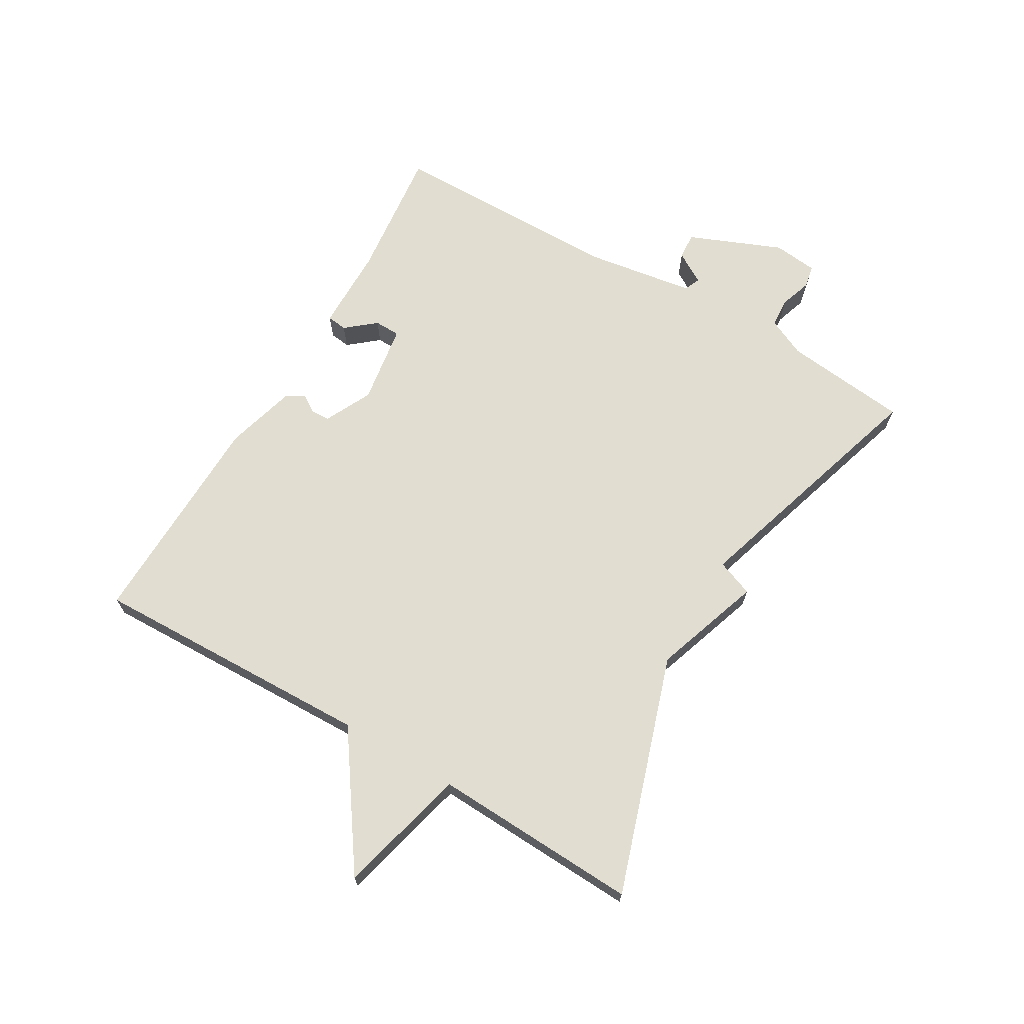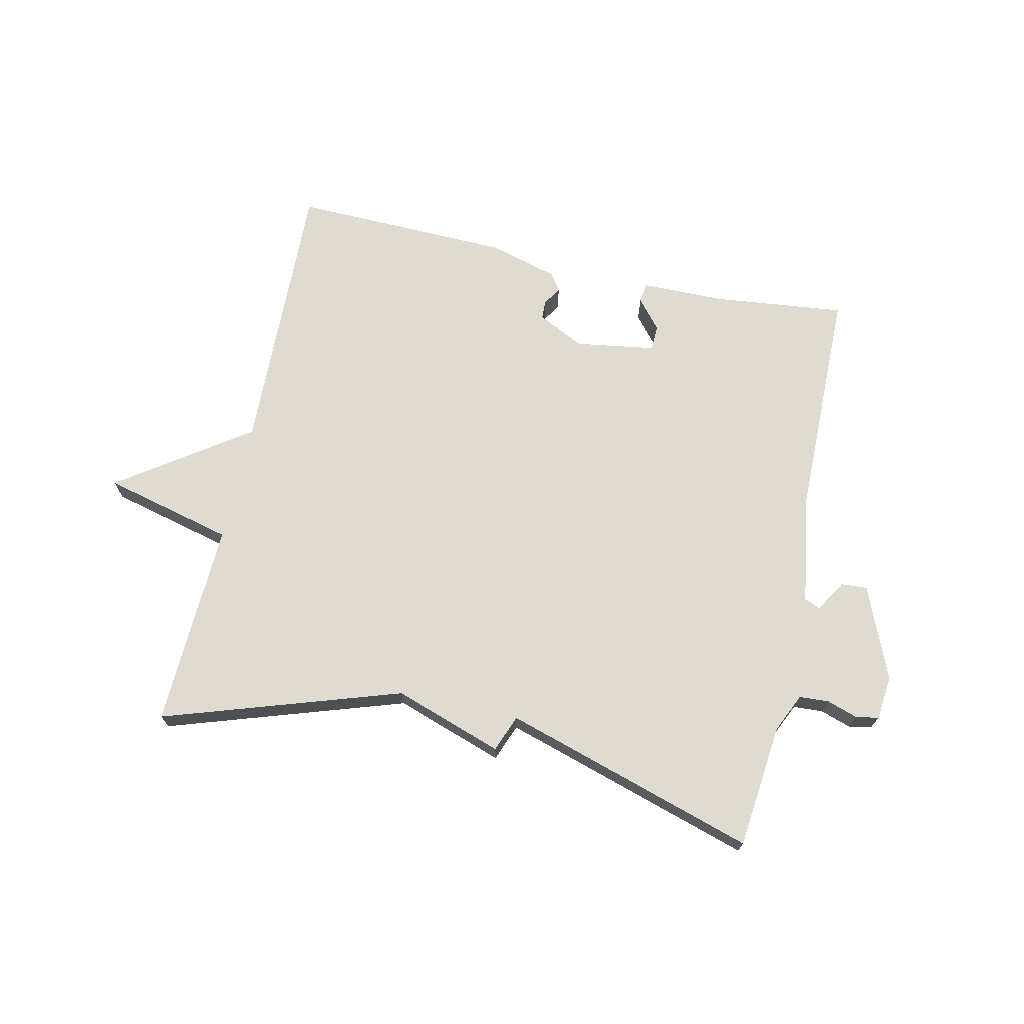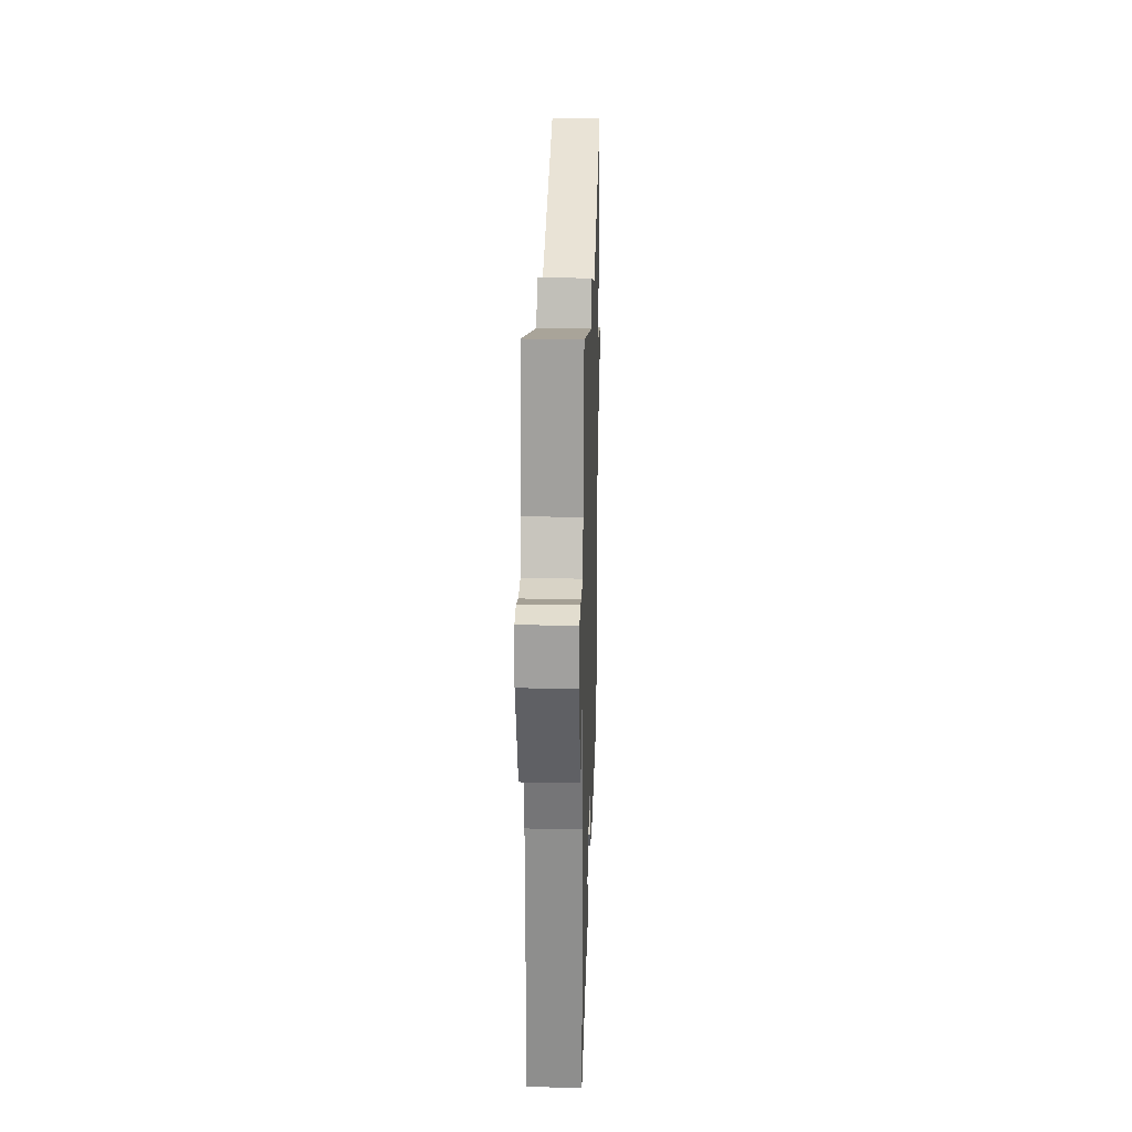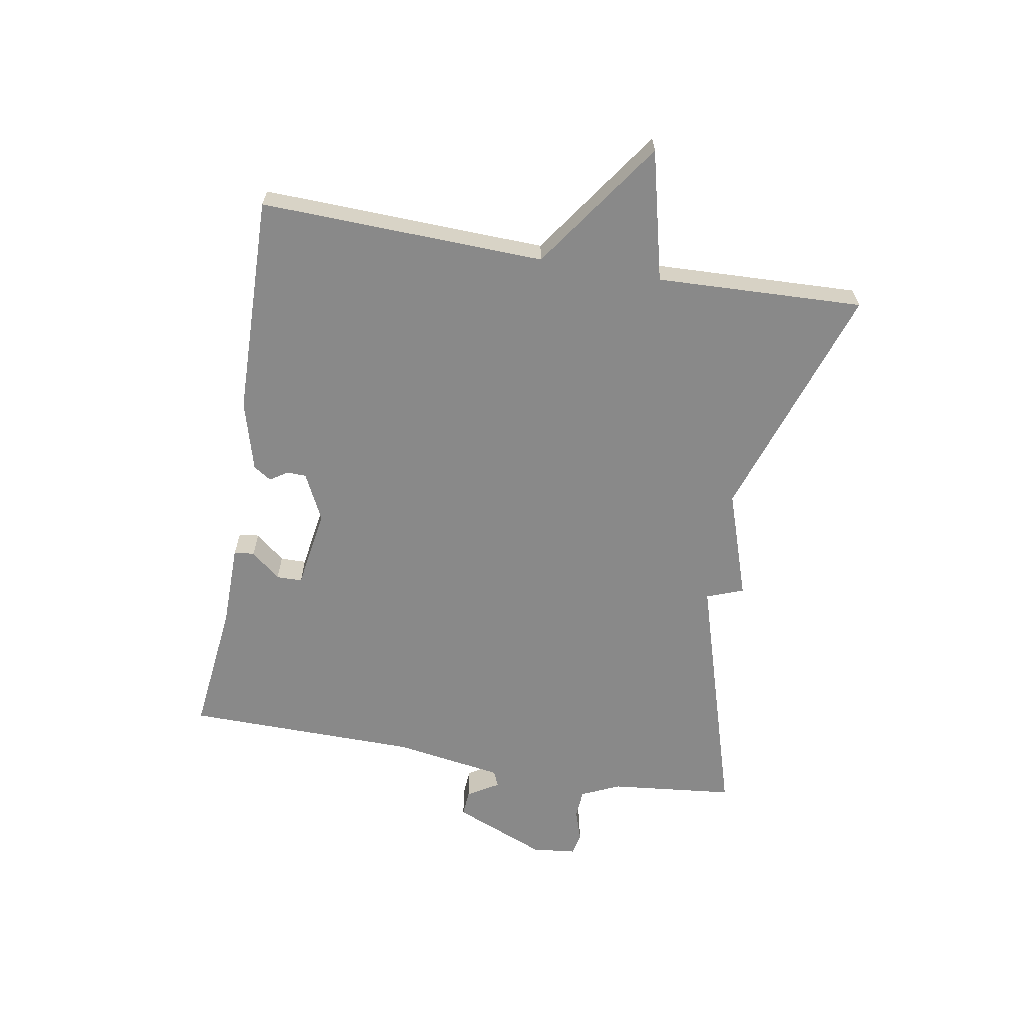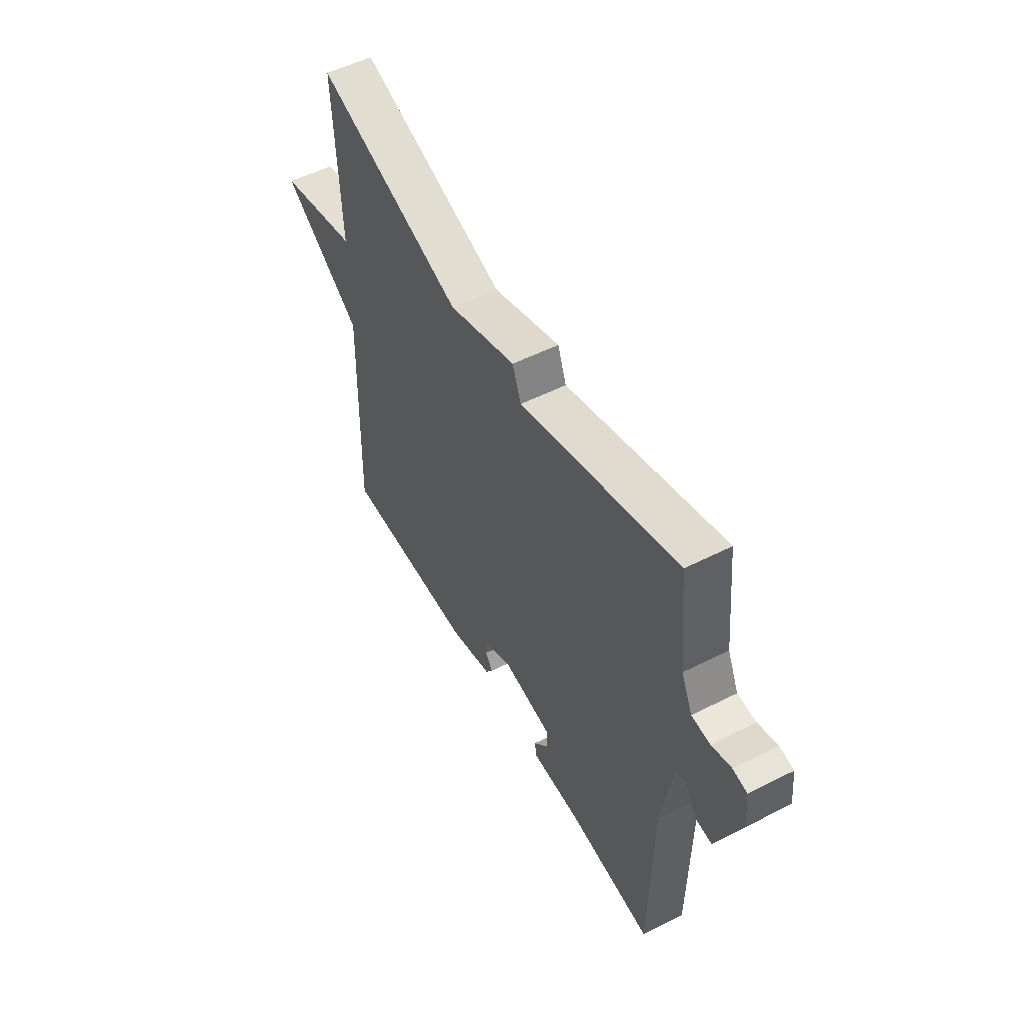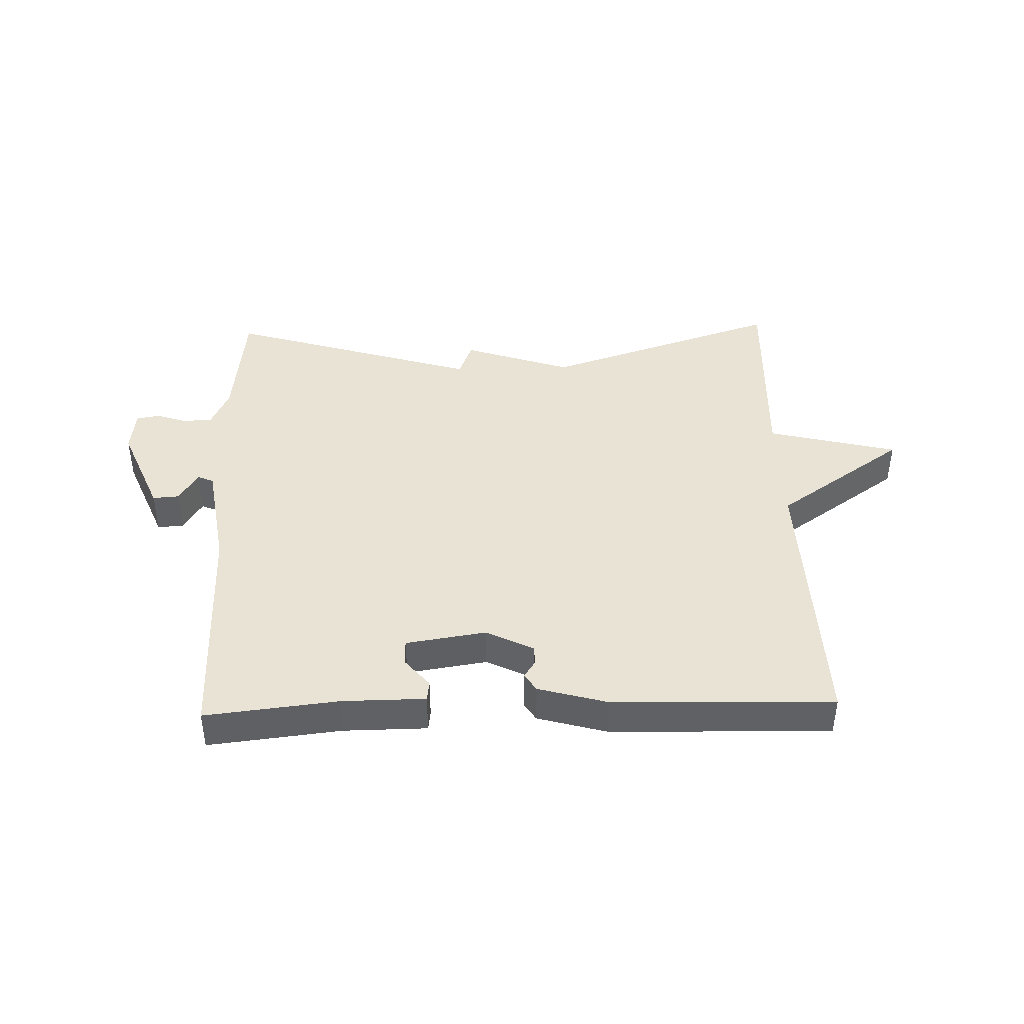
<metadata>
{"format":"obj","ext":"obj","renderer":"f3d","projection":"perspective","resolution":1024,"background":"white","views":[{"elev":68.7,"azim":-59.6,"up":"+Y"},{"elev":70.1,"azim":12.4,"up":"+Y"},{"elev":24.3,"azim":91.7,"up":"+Z"},{"elev":-63.2,"azim":-100.0,"up":"+Y"},{"elev":53.3,"azim":61.6,"up":"+Z"},{"elev":42.0,"azim":178.3,"up":"+Y"}]}
</metadata>
<code>
v 0.5 0.07 -0.5
v 0.283 0.07 -0.476
v 0.147 0.07 -0.475
v 0.143 0.07 -0.442
v 0.183 0.07 -0.394
v 0.182 0.07 -0.352
v 0.051 0.07 -0.332
v -0.026 0.07 -0.37
v -0.027 0.07 -0.401
v -0.008 0.07 -0.43
v -0.027 0.07 -0.459
v -0.141 0.07 -0.491
v -0.5 0.07 -0.5
v -0.486 0.07 -0.037
v -0.698 0.07 0.11
v -0.486 0.07 0.163
v -0.5 0.07 0.5
v -0.112 0.07 0.373
v 0.065 0.07 0.433
v 0.088 0.07 0.373
v 0.5 0.07 0.5
v 0.522 0.07 0.297
v 0.551 0.07 0.234
v 0.599 0.07 0.231
v 0.65 0.07 0.248
v 0.687 0.07 0.241
v 0.695 0.07 0.169
v 0.632 0.07 0.017
v 0.589 0.07 0.02
v 0.558 0.07 0.071
v 0.532 0.07 0.06
v 0.504 0.07 -0.119
v 0.5 0 -0.5
v 0.283 0 -0.476
v 0.147 0 -0.475
v 0.143 0 -0.442
v 0.183 0 -0.394
v 0.182 0 -0.352
v 0.051 0 -0.332
v -0.026 0 -0.37
v -0.027 0 -0.401
v -0.008 0 -0.43
v -0.027 0 -0.459
v -0.141 0 -0.491
v -0.5 0 -0.5
v -0.486 0 -0.037
v -0.698 0 0.11
v -0.486 0 0.163
v -0.5 0 0.5
v -0.112 0 0.373
v 0.065 0 0.433
v 0.088 0 0.373
v 0.5 0 0.5
v 0.522 0 0.297
v 0.551 0 0.234
v 0.599 0 0.231
v 0.65 0 0.248
v 0.687 0 0.241
v 0.695 0 0.169
v 0.632 0 0.017
v 0.589 0 0.02
v 0.558 0 0.071
v 0.532 0 0.06
v 0.504 0 -0.119
f 28 29 30
f 27 28 30
f 26 27 30
f 25 26 30
f 24 25 30
f 23 24 30 31
f 22 23 31 32
f 20 21 22 32
f 18 19 20
f 16 17 18
f 20 32 1
f 18 20 1
f 16 18 1
f 12 13 14
f 11 12 14
f 10 11 14
f 9 10 14
f 8 9 14
f 7 8 14
f 14 15 16
f 7 14 16
f 6 7 16
f 2 3 4 5
f 2 5 6
f 1 2 6
f 1 6 16
f 62 61 60
f 62 60 59
f 62 59 58
f 62 58 57
f 62 57 56
f 63 62 56 55
f 64 63 55 54
f 64 54 53 52
f 52 51 50
f 50 49 48
f 33 64 52
f 33 52 50
f 33 50 48
f 46 45 44
f 46 44 43
f 46 43 42
f 46 42 41
f 46 41 40
f 46 40 39
f 48 47 46
f 48 46 39
f 48 39 38
f 37 36 35 34
f 38 37 34
f 38 34 33
f 48 38 33
f 1 33 34 2
f 2 34 35 3
f 3 35 36 4
f 4 36 37 5
f 5 37 38 6
f 6 38 39 7
f 7 39 40 8
f 8 40 41 9
f 9 41 42 10
f 10 42 43 11
f 11 43 44 12
f 12 44 45 13
f 13 45 46 14
f 14 46 47 15
f 15 47 48 16
f 16 48 49 17
f 17 49 50 18
f 18 50 51 19
f 19 51 52 20
f 20 52 53 21
f 21 53 54 22
f 22 54 55 23
f 23 55 56 24
f 24 56 57 25
f 25 57 58 26
f 26 58 59 27
f 27 59 60 28
f 28 60 61 29
f 29 61 62 30
f 30 62 63 31
f 31 63 64 32
f 32 64 33 1

</code>
